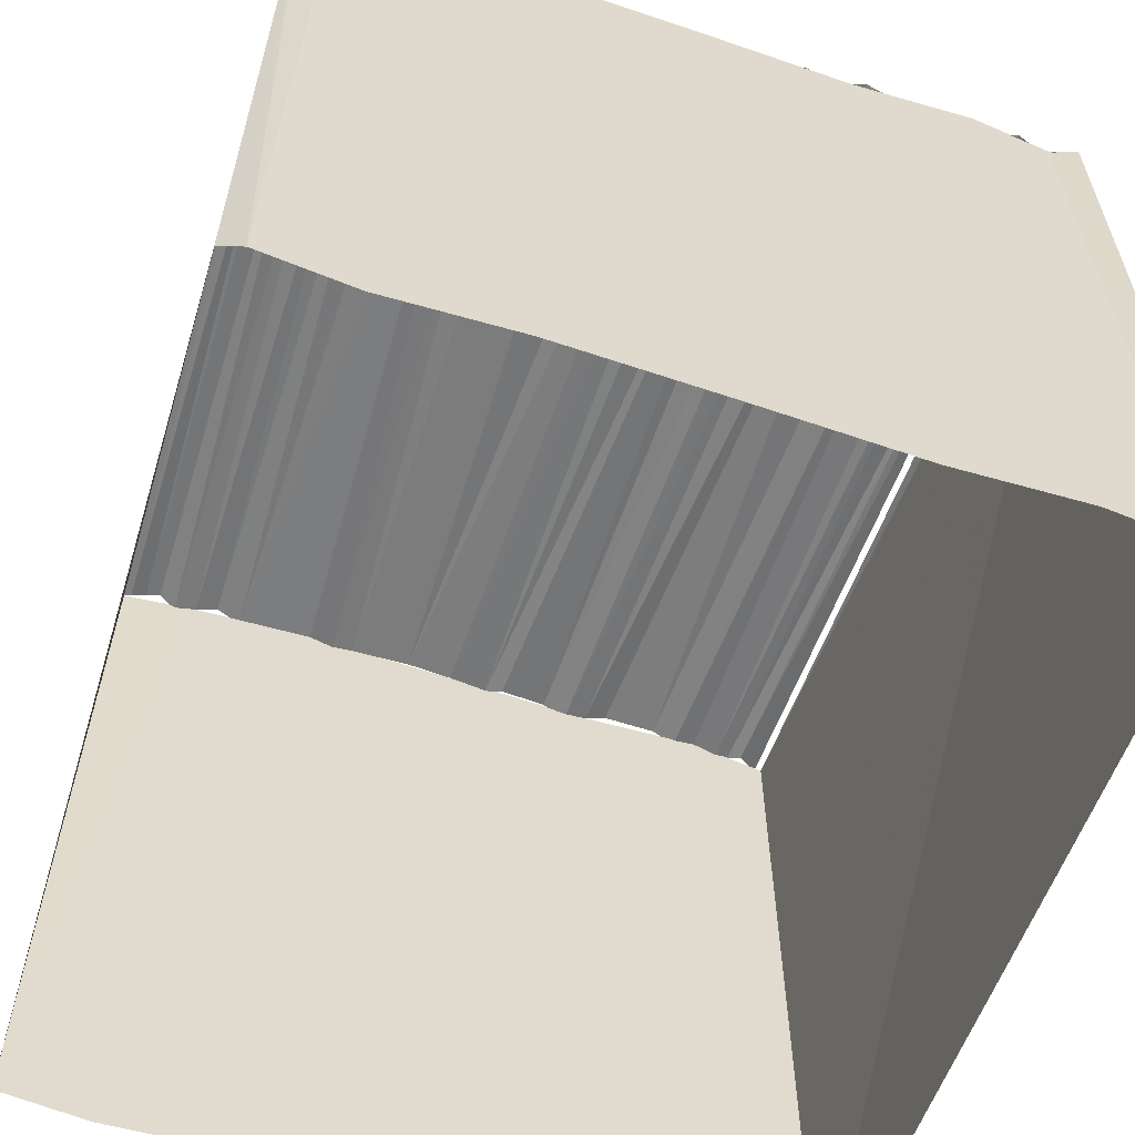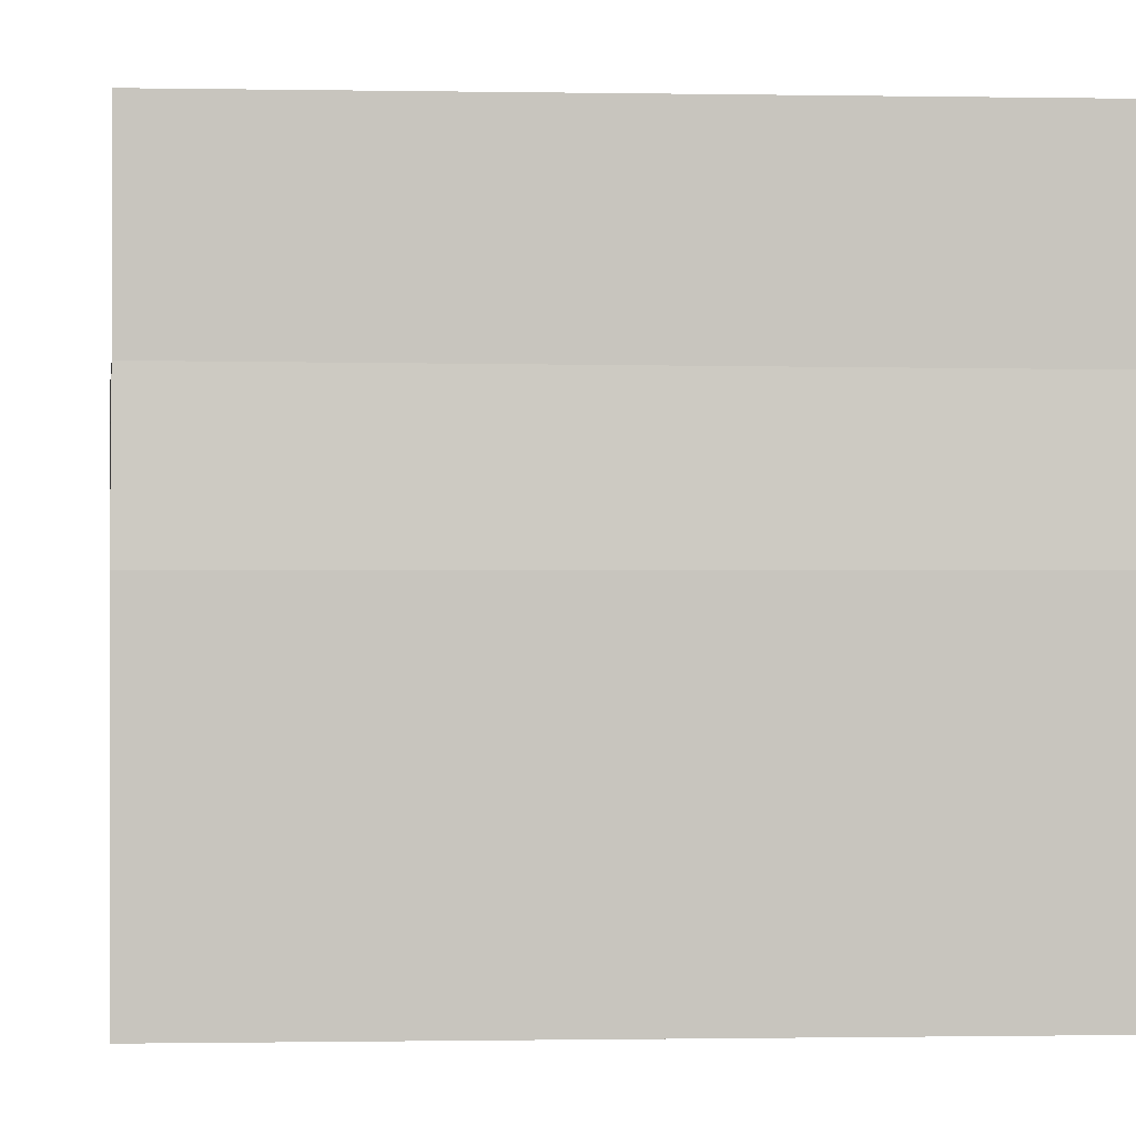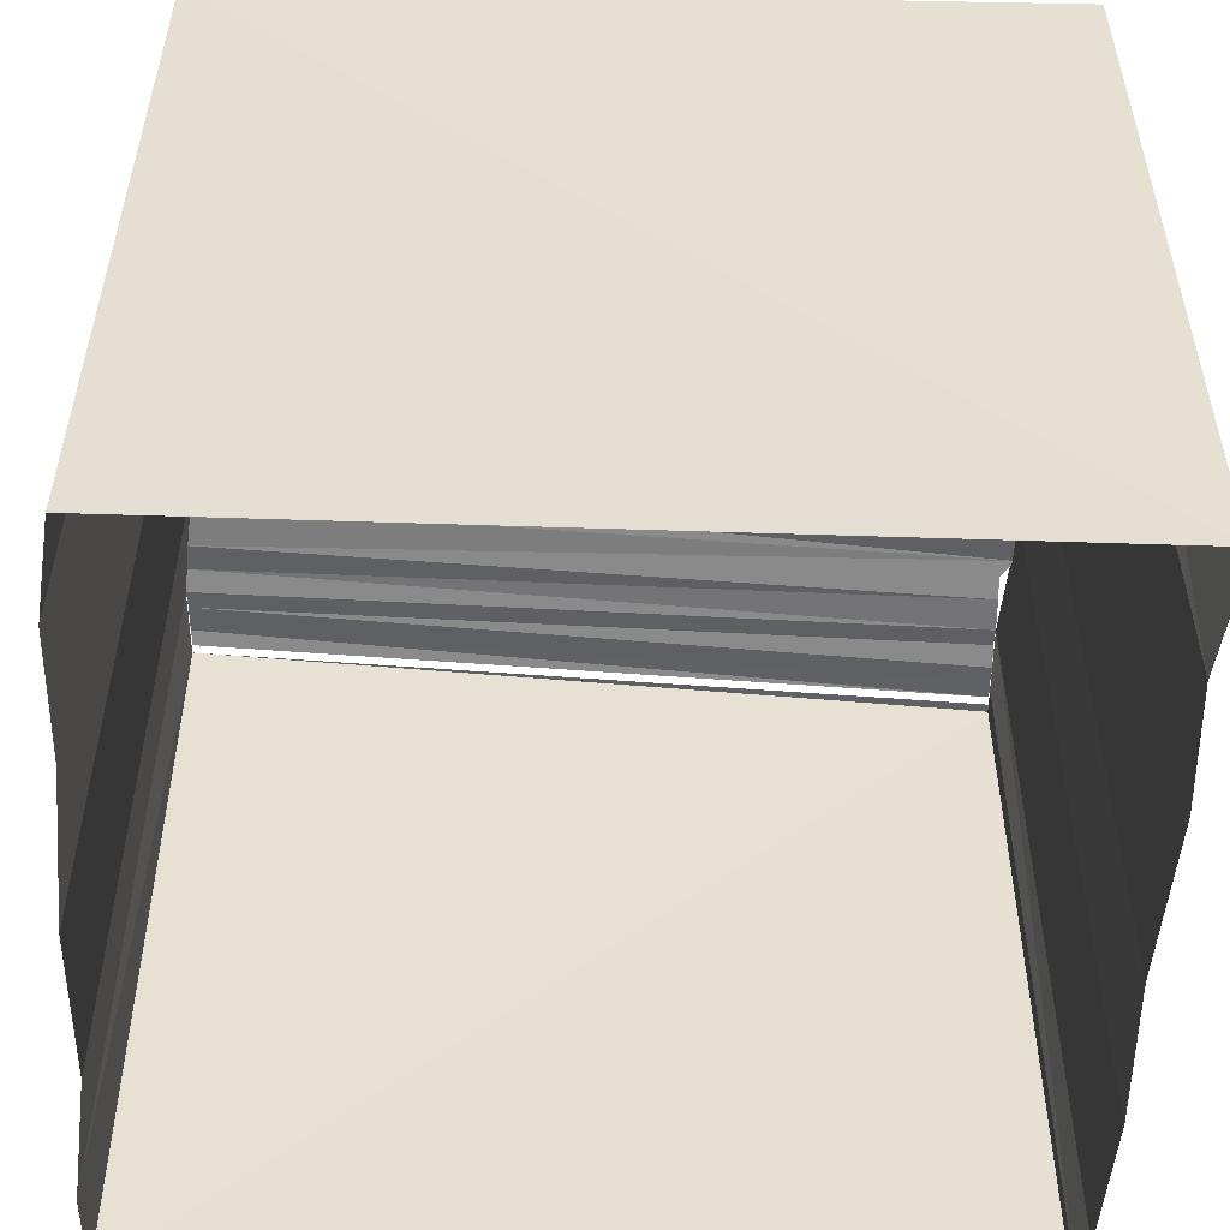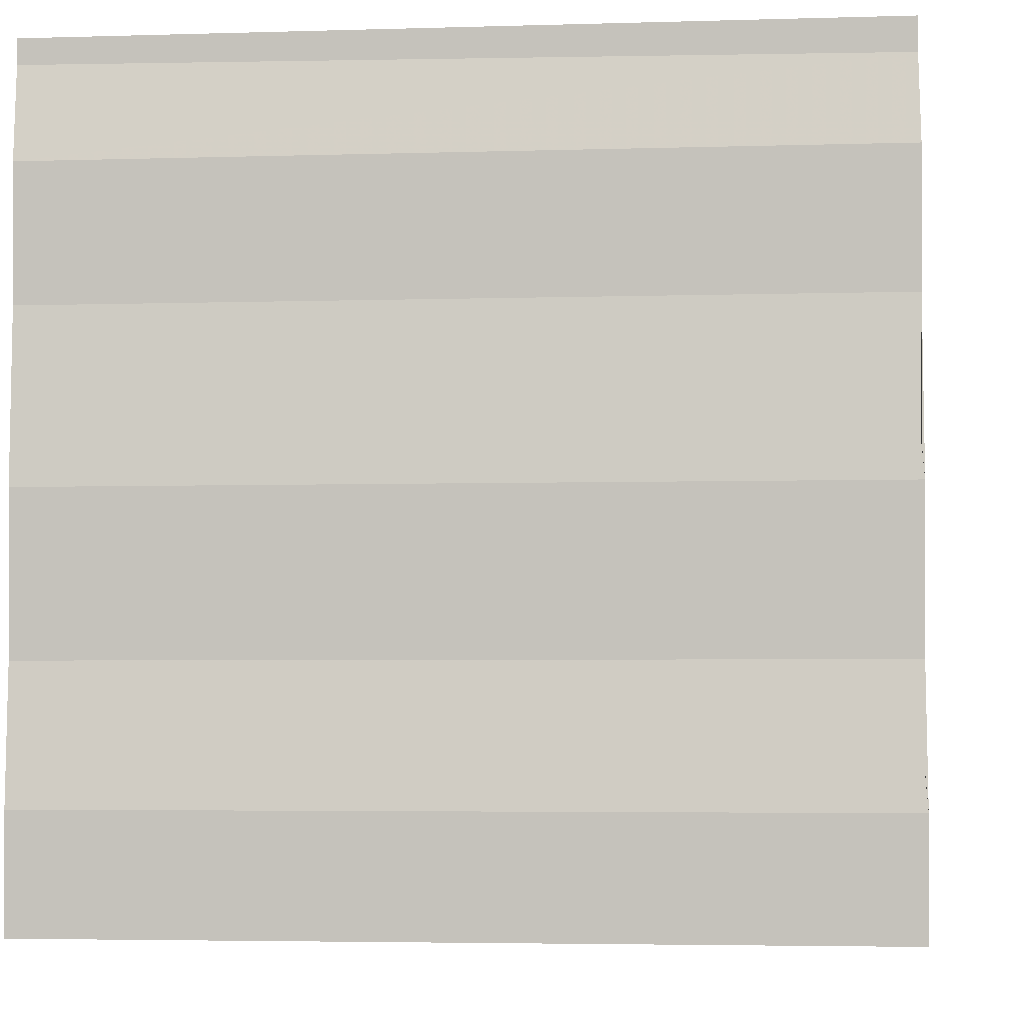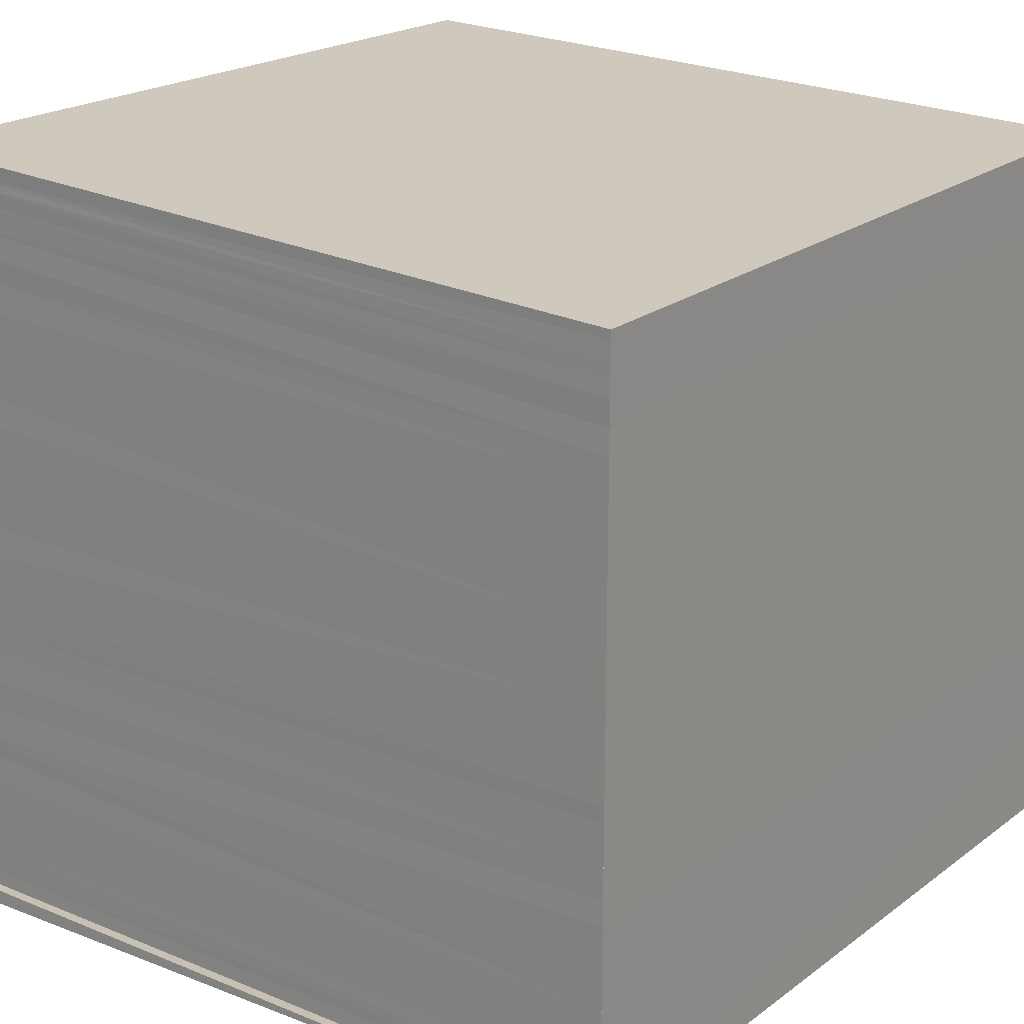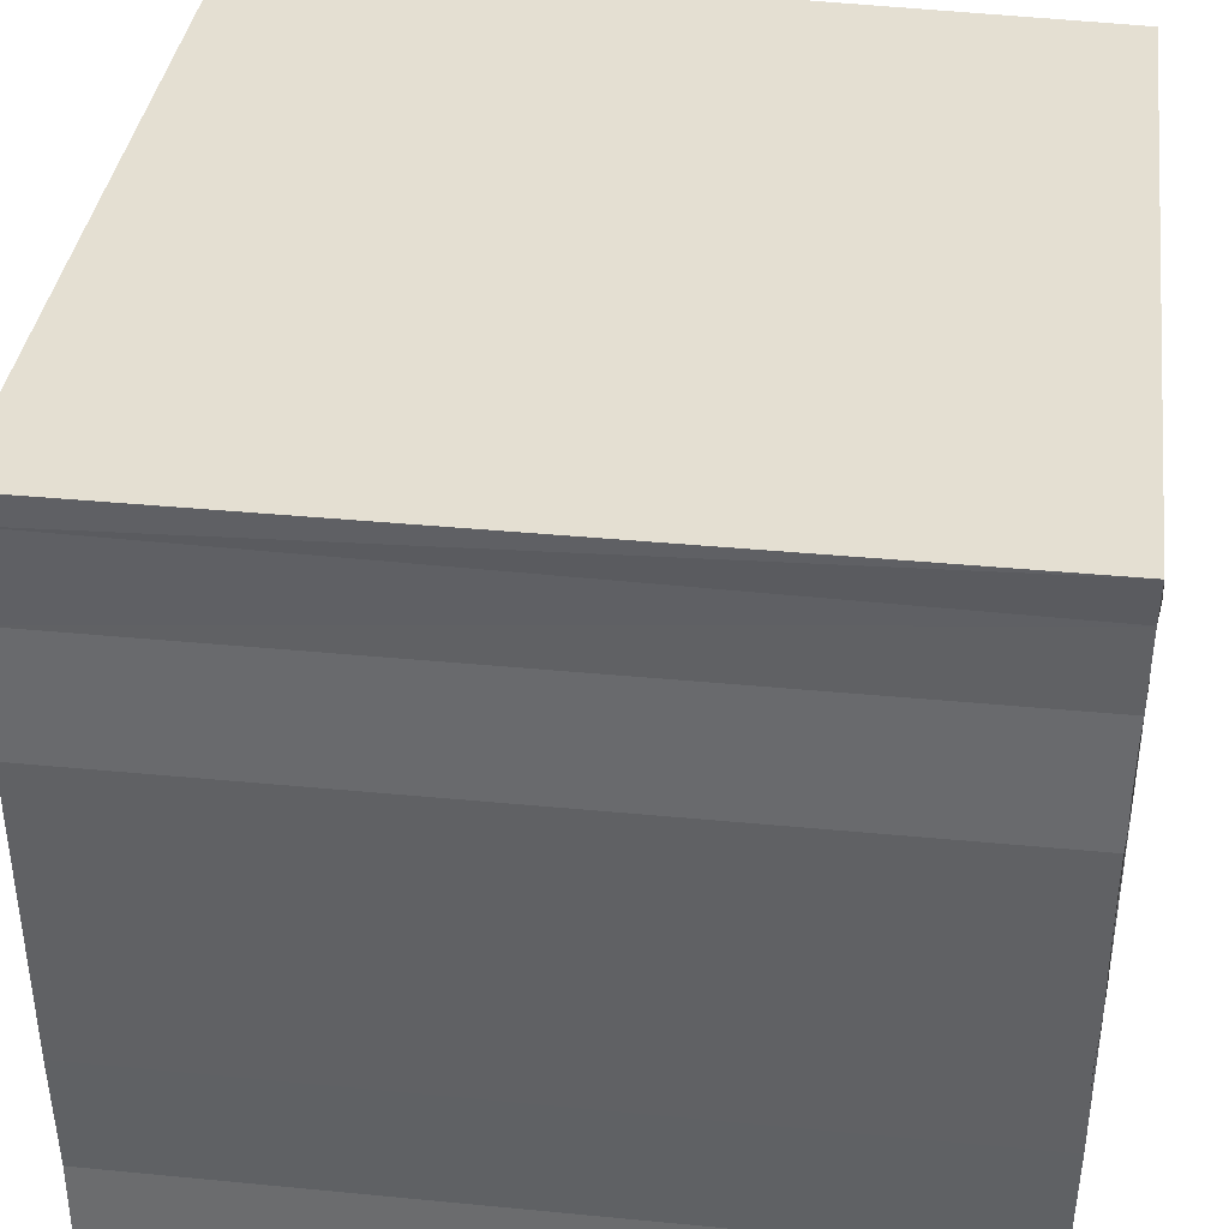
<metadata>
{"format":"obj","ext":"obj","renderer":"f3d","projection":"perspective","resolution":1024,"background":"white","views":[{"elev":-58.9,"azim":71.4,"up":"+Y"},{"elev":-0.3,"azim":-97.1,"up":"+Z"},{"elev":-53.0,"azim":-3.3,"up":"+Y"},{"elev":-4.1,"azim":95.7,"up":"+Z"},{"elev":20.8,"azim":-142.4,"up":"+Z"},{"elev":39.5,"azim":97.4,"up":"+Z"}]}
</metadata>
<code>
o 2786
v 2246 1883 25.22
v 2246 1883 25.22
v 2246 1883 25.22
v 2246 1883 25.22
v 2246 1883 25.22
v 2246 1883 25.22
v 2246 1883 25.22
v 2246 1883 25.21
v 2246 1883 25.21
v 2246 1883 25.21
v 2246 1883 25.21
v 2246 1883 25.21
v 2246 1883 25.21
v 2246 1883 25.21
v 2246 1883 25.21
v 2246 1883 25.21
v 2246 1883 25.21
v 2246 1883 25.21
v 2246 1883 25.21
v 2246 1883 25.21
v 2246 1883 25.21
v 2246 1883 25.21
v 2246 1883 25.21
v 2246 1883 25.21
v 2246 1883 25.21
v 2246 1883 25.21
v 2246 1883 25.21
v 2246 1883 25.21
v 2246 1883 25.21
v 2246 1883 25.21
v 2246 1883 25.21
v 2246 1883 25.22
v 2246 1883 25.22
v 2246 1883 25.22
v 2246 1883 25.22
v 2246 1883 25.21
v 2246 1883 25.21
v 2246 1883 25.21
v 2246 1883 25.21
v 2246 1883 25.21
v 2246 1883 25.21
v 2246 1883 25.21
v 2246 1883 25.21
v 2246 1883 25.21
v 2246 1883 25.21
v 2246 1883 25.21
v 2246 1883 25.21
v 2246 1883 25.21
v 2246 1883 25.21
v 2246 1883 25.21
v 2246 1883 25.21
v 2246 1883 25.21
v 2246 1883 25.21
v 2246 1883 25.21
v 2246 1883 25.21
v 2246 1883 25.21
v 2246 1883 25.21
v 2246 1883 25.21
v 2246 1883 25.21
v 2246 1883 25.21
v 2246 1883 25.21
v 2246 1883 25.21
v 2246 1883 25.21
v 2246 1883 25.21
v 2246 1883 25.21
v 2246 1883 25.21
v 2246 1883 25.21
v 2246 1883 25.22
v 2246 1883 25.22
v 2246 1883 25.22
v 2246 1883 25.22
v 2246 1883 25.22
v 2246 1883 25.22
v 2246 1883 25.22
v 2246 1883 25.22
v 2246 1883 25.22
v 2246 1883 25.22
v 2246 1883 25.22
v 2246 1883 25.22
v 2246 1883 25.22
v 2246 1883 25.22
v 2246 1883 25.22
v 2246 1883 25.21
v 2246 1883 25.21
v 2246 1883 25.21
v 2246 1883 25.21
v 2246 1883 25.21
v 2246 1883 25.22
v 2246 1883 25.22
v 2246 1883 25.22
v 2246 1883 25.22
v 2246 1883 25.22
v 2246 1883 25.21
v 2246 1883 25.21
v 2246 1883 25.21
f 1 2 3
f 4 2 5
f 2 6 5
f 5 6 7
f 6 8 7
f 7 8 9
f 8 10 9
f 9 10 11
f 10 12 11
f 11 12 13
f 12 14 13
f 13 14 15
f 14 16 15
f 15 16 17
f 16 18 17
f 17 19 20
f 11 21 22
f 21 23 22
f 21 24 23
f 24 25 23
f 24 26 25
f 27 26 24
f 27 28 26
f 29 21 11
f 30 28 27
f 31 29 11
f 30 32 28
f 32 33 28
f 32 7 33
f 34 7 32
f 34 35 7
f 36 29 31
f 37 36 31
f 38 36 37
f 38 39 36
f 40 39 38
f 41 40 38
f 42 40 41
f 42 43 40
f 44 43 42
f 44 45 43
f 46 45 44
f 46 47 45
f 48 47 46
f 49 48 46
f 50 48 49
f 50 51 48
f 15 51 50
f 15 52 51
f 53 52 15
f 53 54 52
f 55 54 53
f 55 56 54
f 57 56 55
f 57 58 56
f 59 58 57
f 59 60 58
f 61 62 52
f 63 62 64
f 62 65 52
f 52 65 45
f 65 66 45
f 45 66 29
f 66 67 29
f 29 67 30
f 67 68 30
f 30 68 69
f 68 70 69
f 69 71 72
f 69 35 34
f 69 73 35
f 74 73 69
f 74 75 73
f 76 75 74
f 76 77 75
f 78 77 76
f 78 79 77
f 80 79 78
f 80 4 79
f 81 82 80
f 83 84 85
f 85 86 87
f 88 89 90
f 90 91 92
f 93 94 95

</code>
